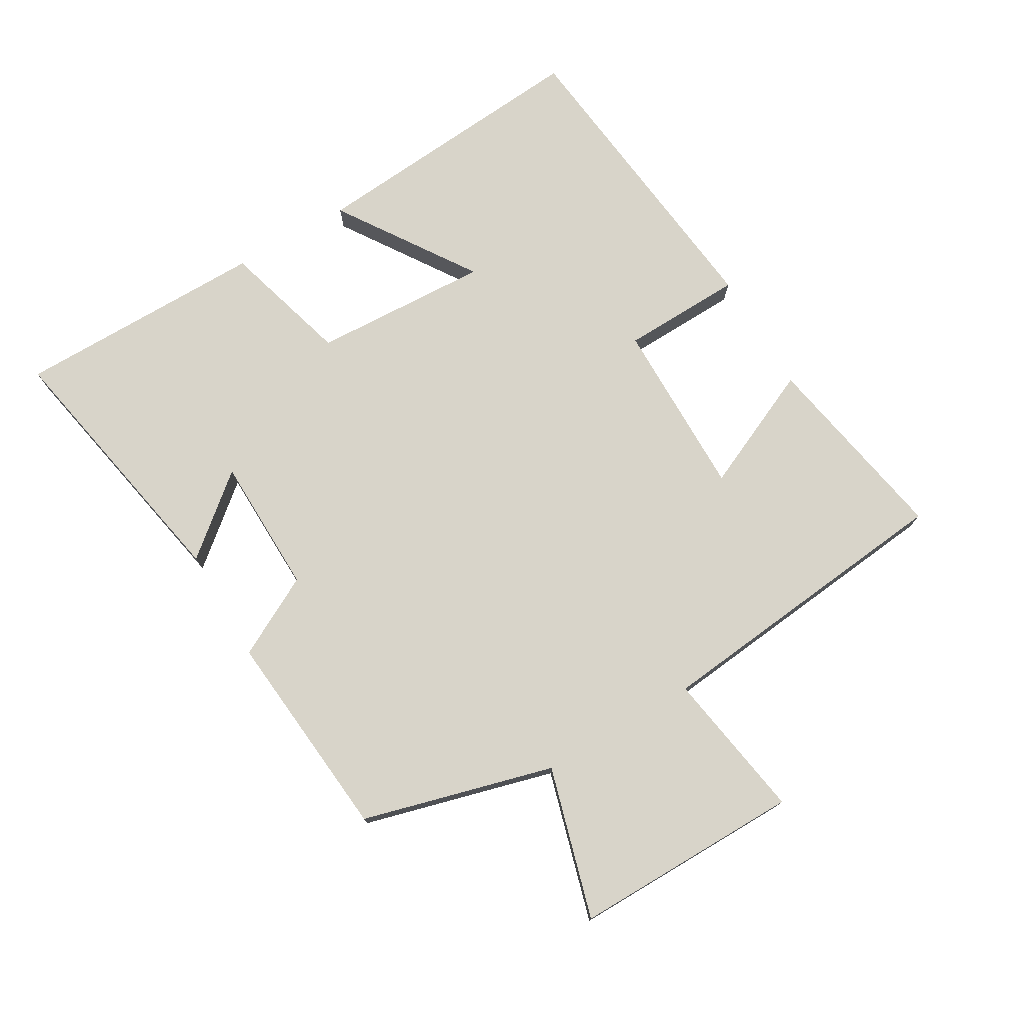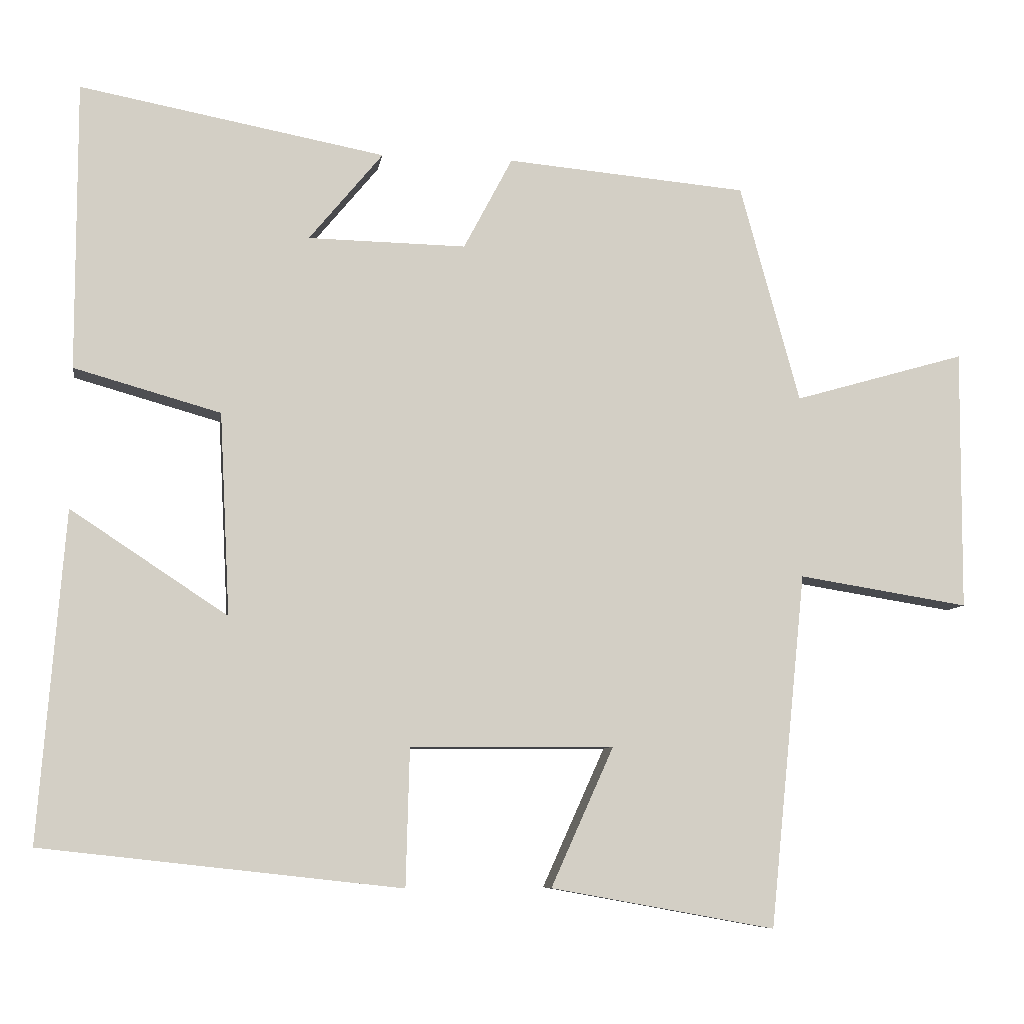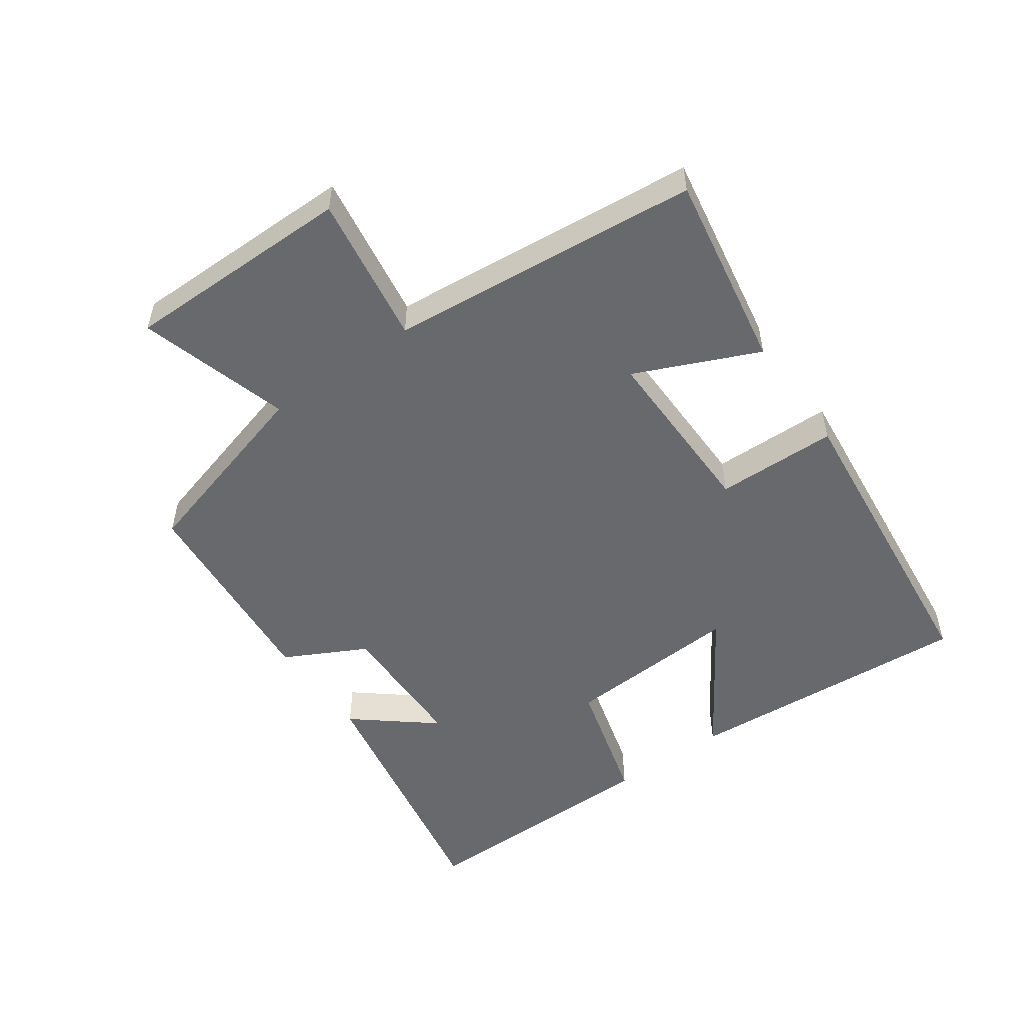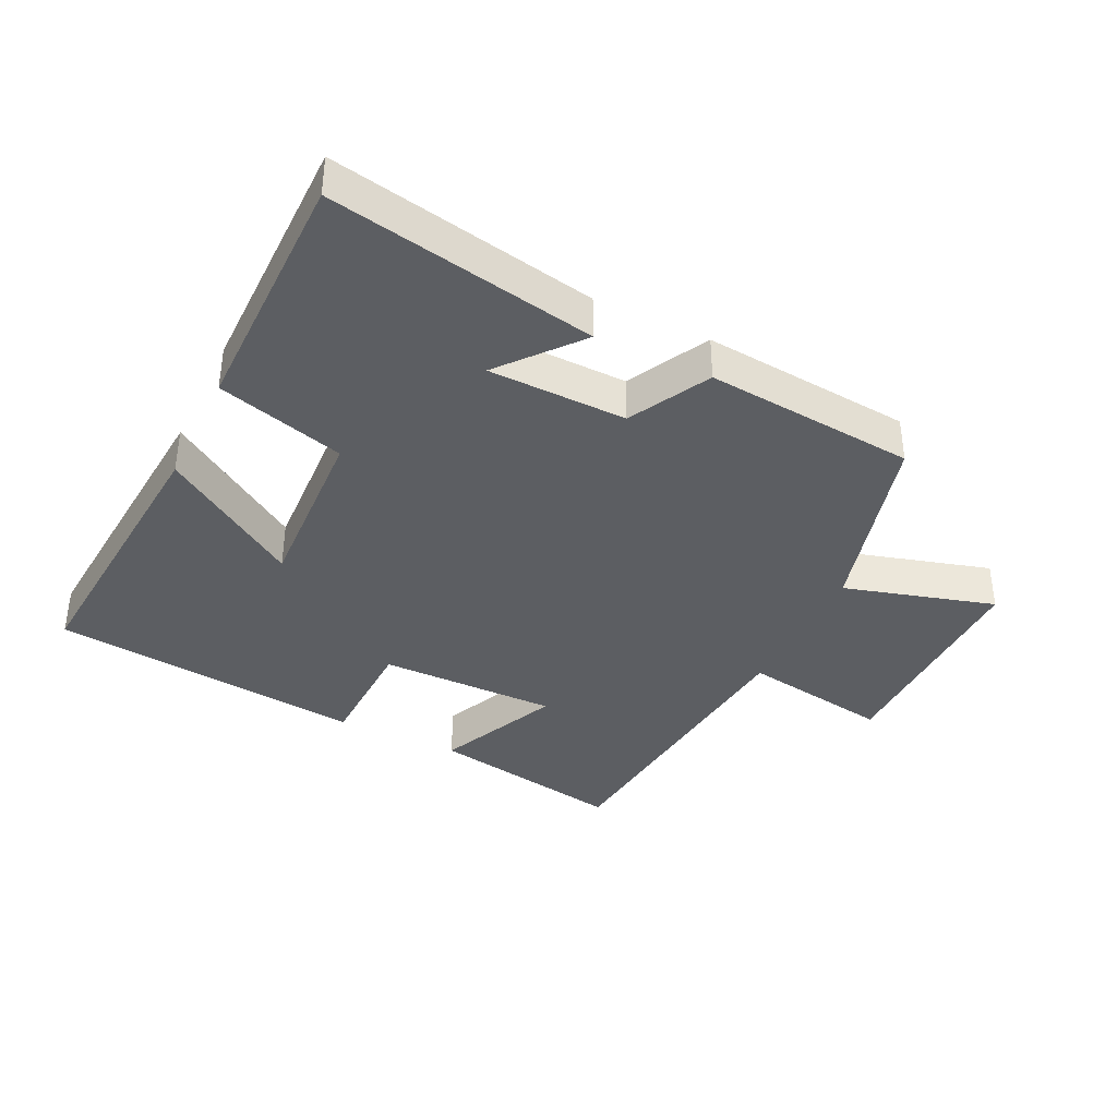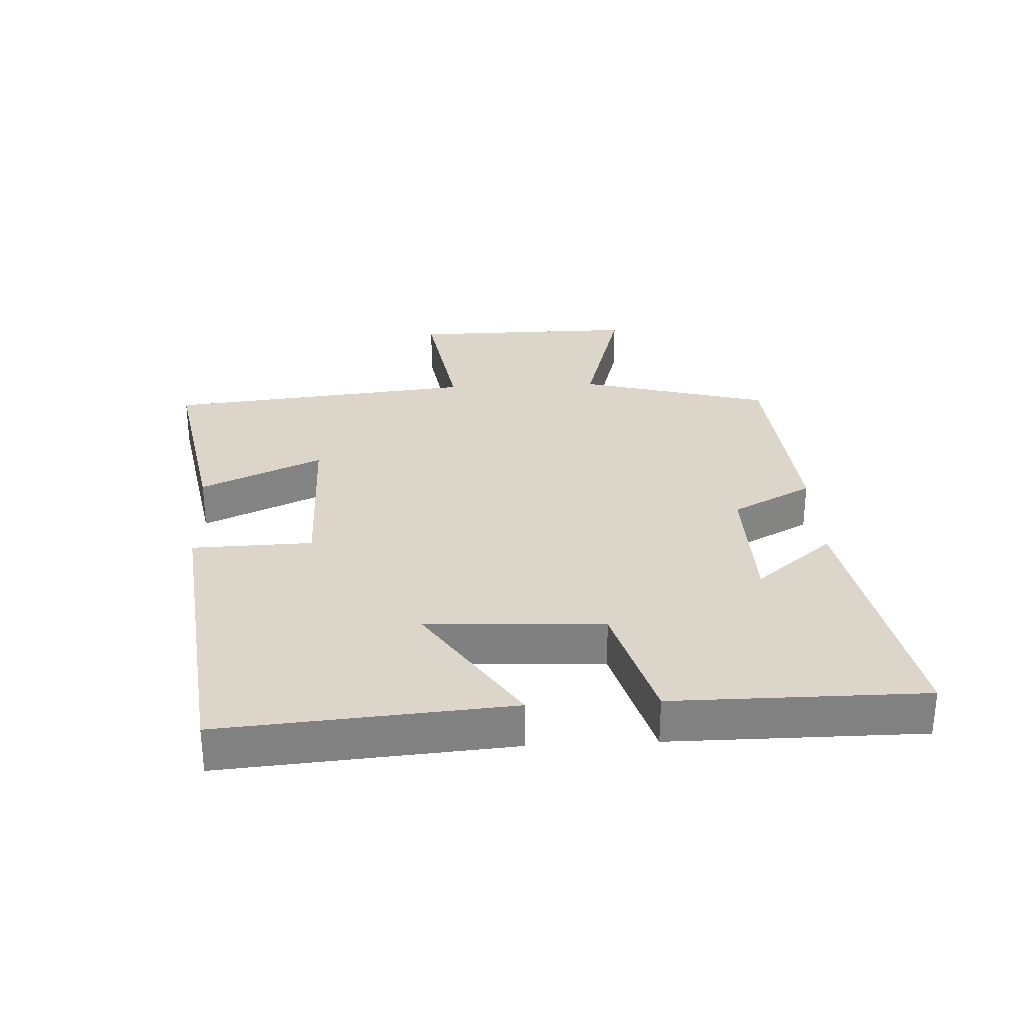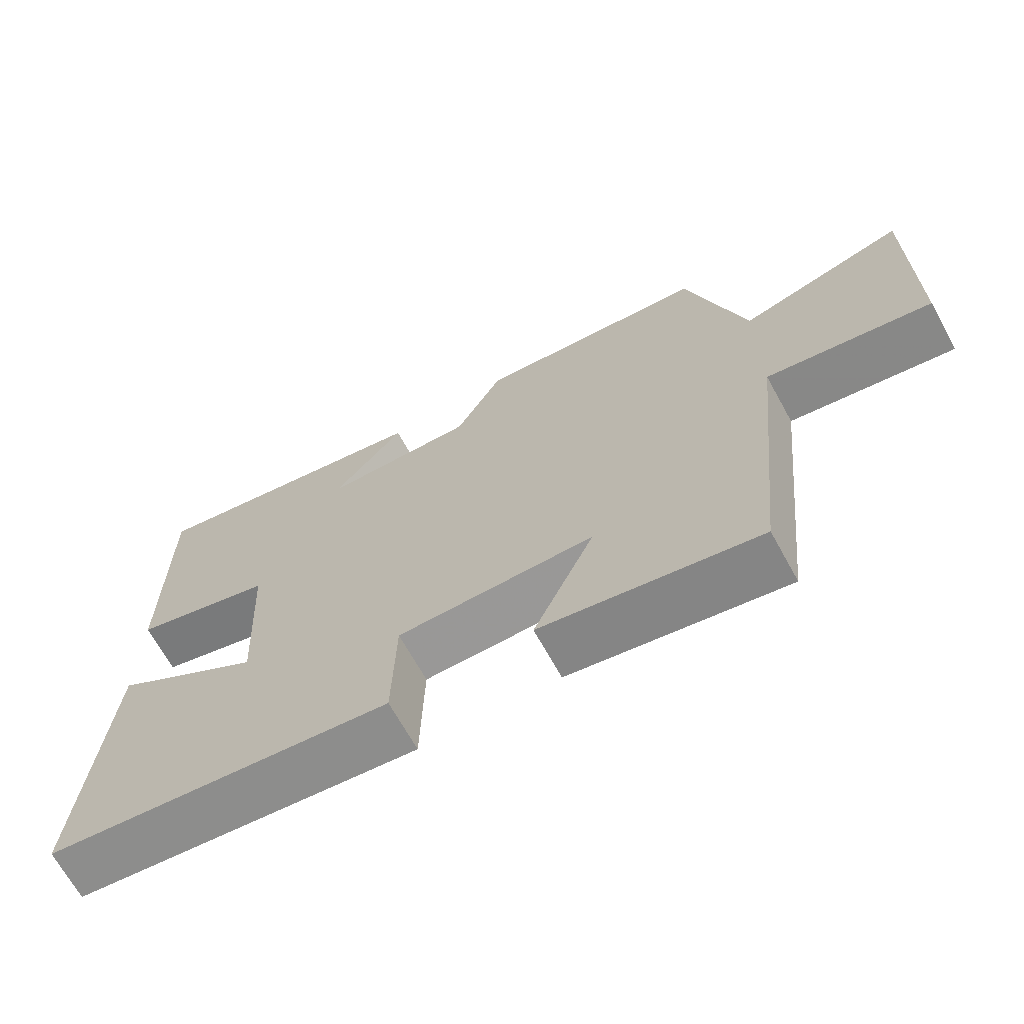
<metadata>
{"format":"obj","ext":"obj","renderer":"f3d","projection":"perspective","resolution":1024,"background":"white","views":[{"elev":75.7,"azim":59.5,"up":"+Y"},{"elev":-7.9,"azim":-8.5,"up":"+Z"},{"elev":-52.7,"azim":125.7,"up":"+Y"},{"elev":-38.0,"azim":-25.9,"up":"+Y"},{"elev":29.9,"azim":-92.9,"up":"+Y"},{"elev":-68.4,"azim":28.9,"up":"+Z"}]}
</metadata>
<code>
v -0.535 0.07 -0.446
v -0.5 0.07 -0.001
v -0.288 0.07 -0.141
v -0.302 0.07 0.133
v -0.5 0.07 0.189
v -0.5 0.07 0.578
v -0.087 0.07 0.5
v -0.187 0.07 0.379
v 0.027 0.07 0.375
v 0.093 0.07 0.5
v 0.419 0.07 0.471
v 0.5 0.07 0.175
v 0.733 0.07 0.242
v 0.731 0.07 -0.112
v 0.5 0.07 -0.075
v 0.451 0.07 -0.555
v 0.147 0.07 -0.5
v 0.232 0.07 -0.311
v -0.044 0.07 -0.313
v -0.049 0.07 -0.5
v -0.535 0 -0.446
v -0.5 0 -0.001
v -0.288 0 -0.141
v -0.302 0 0.133
v -0.5 0 0.189
v -0.5 0 0.578
v -0.087 0 0.5
v -0.187 0 0.379
v 0.027 0 0.375
v 0.093 0 0.5
v 0.419 0 0.471
v 0.5 0 0.175
v 0.733 0 0.242
v 0.731 0 -0.112
v 0.5 0 -0.075
v 0.451 0 -0.555
v 0.147 0 -0.5
v 0.232 0 -0.311
v -0.044 0 -0.313
v -0.049 0 -0.5
f 19 20 1 2
f 15 16 17 18
f 15 18 19
f 12 13 14 15
f 9 10 11 12
f 8 9 12 15
f 5 6 7 8
f 4 5 8 15
f 3 4 15 19
f 2 3 19
f 22 21 40 39
f 38 37 36 35
f 39 38 35
f 35 34 33 32
f 32 31 30 29
f 35 32 29 28
f 28 27 26 25
f 35 28 25 24
f 39 35 24 23
f 39 23 22
f 1 21 22 2
f 2 22 23 3
f 3 23 24 4
f 4 24 25 5
f 5 25 26 6
f 6 26 27 7
f 7 27 28 8
f 8 28 29 9
f 9 29 30 10
f 10 30 31 11
f 11 31 32 12
f 12 32 33 13
f 13 33 34 14
f 14 34 35 15
f 15 35 36 16
f 16 36 37 17
f 17 37 38 18
f 18 38 39 19
f 19 39 40 20
f 20 40 21 1

</code>
